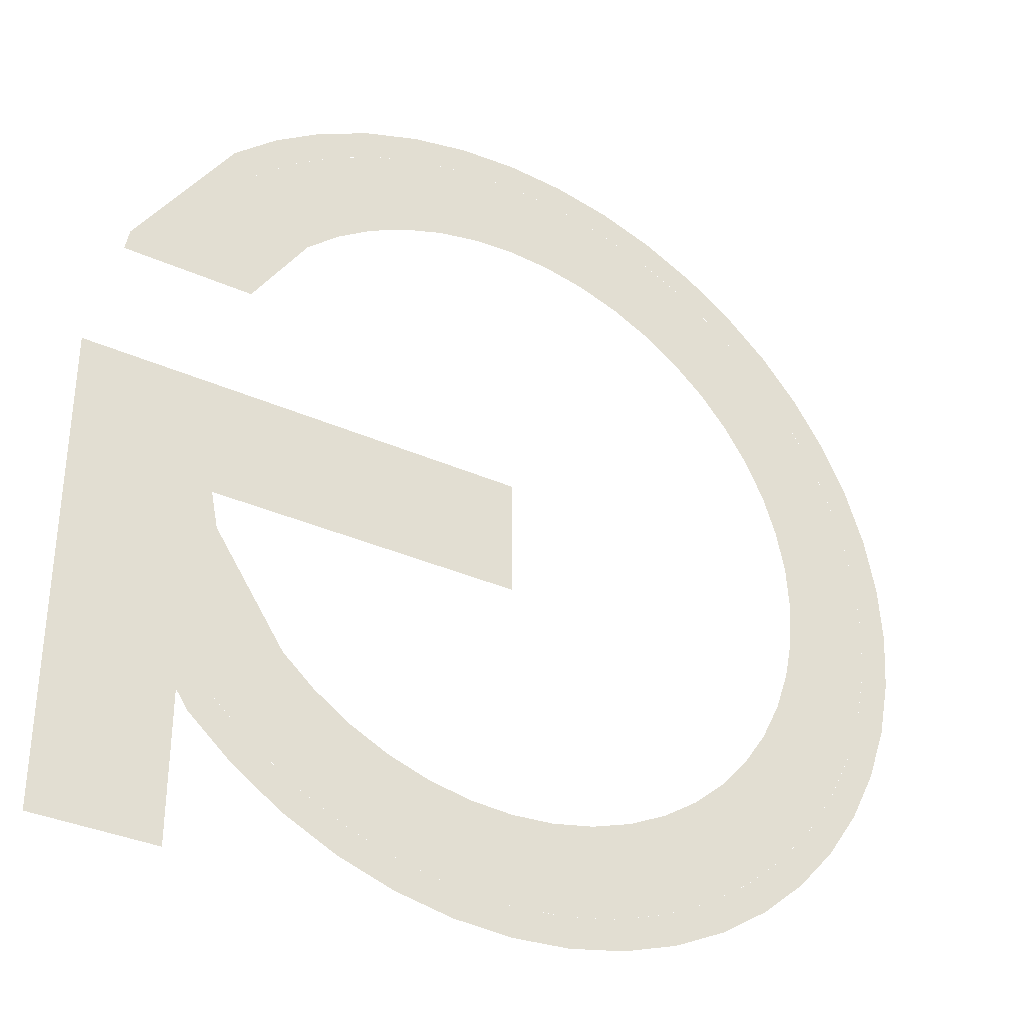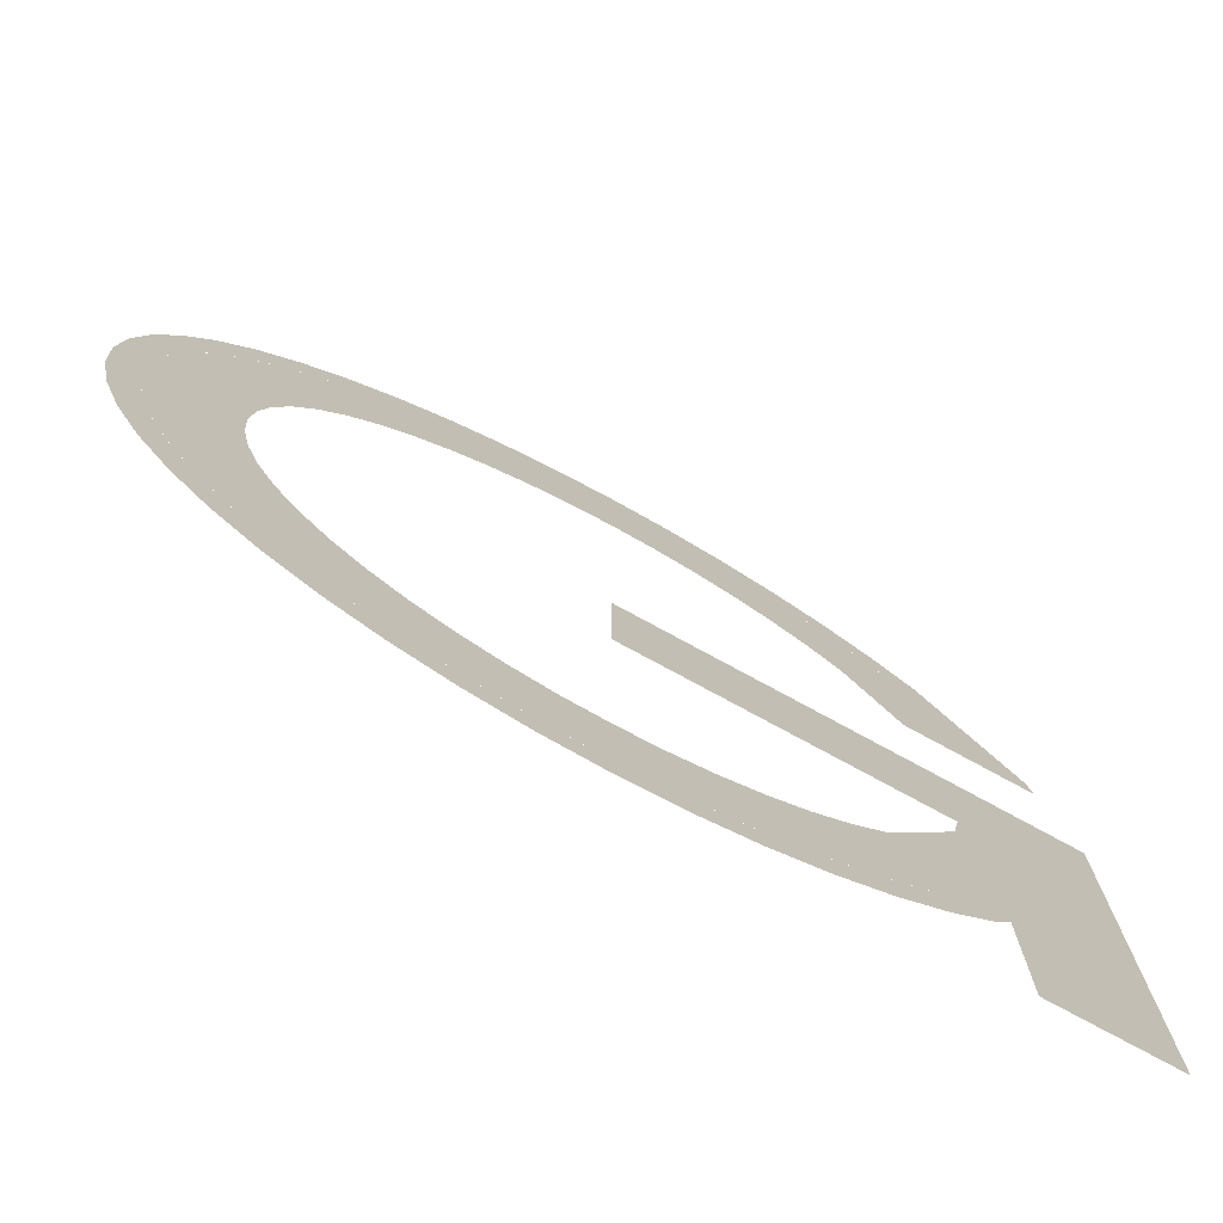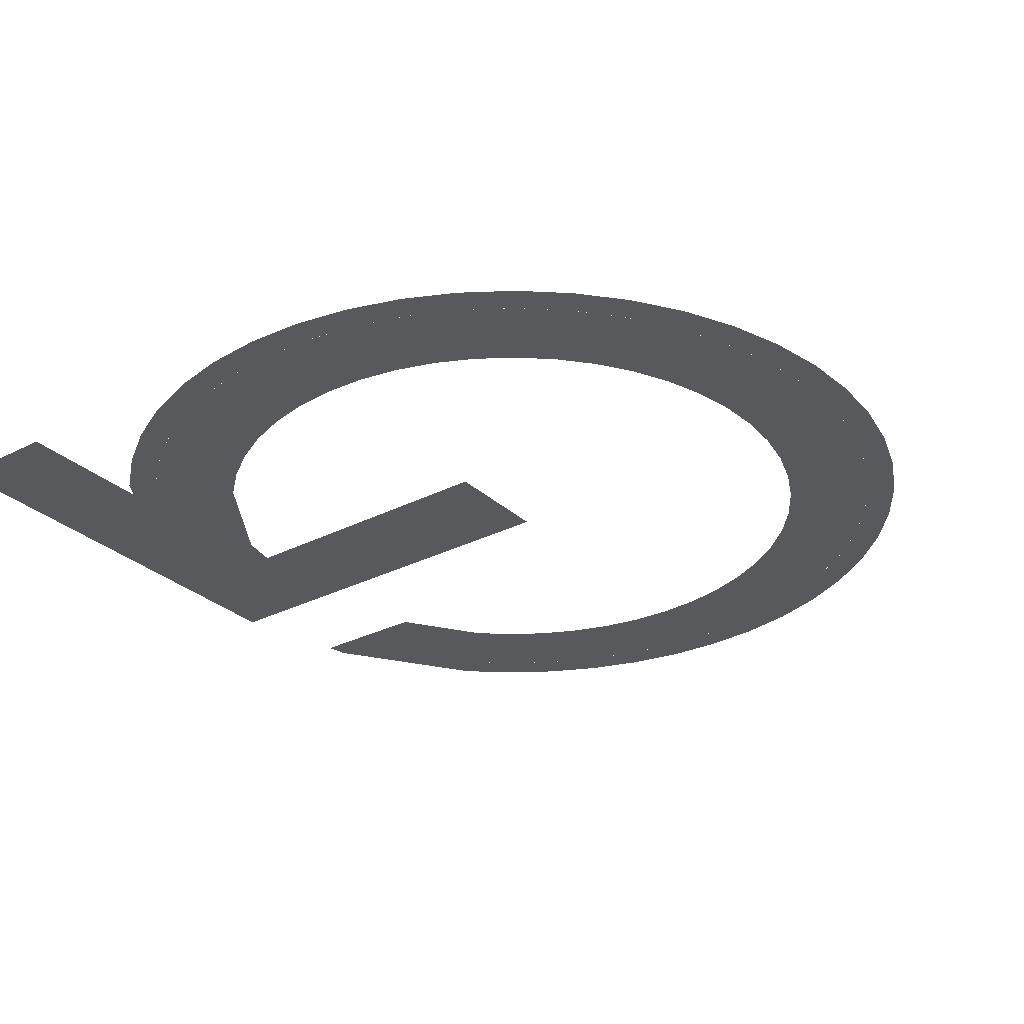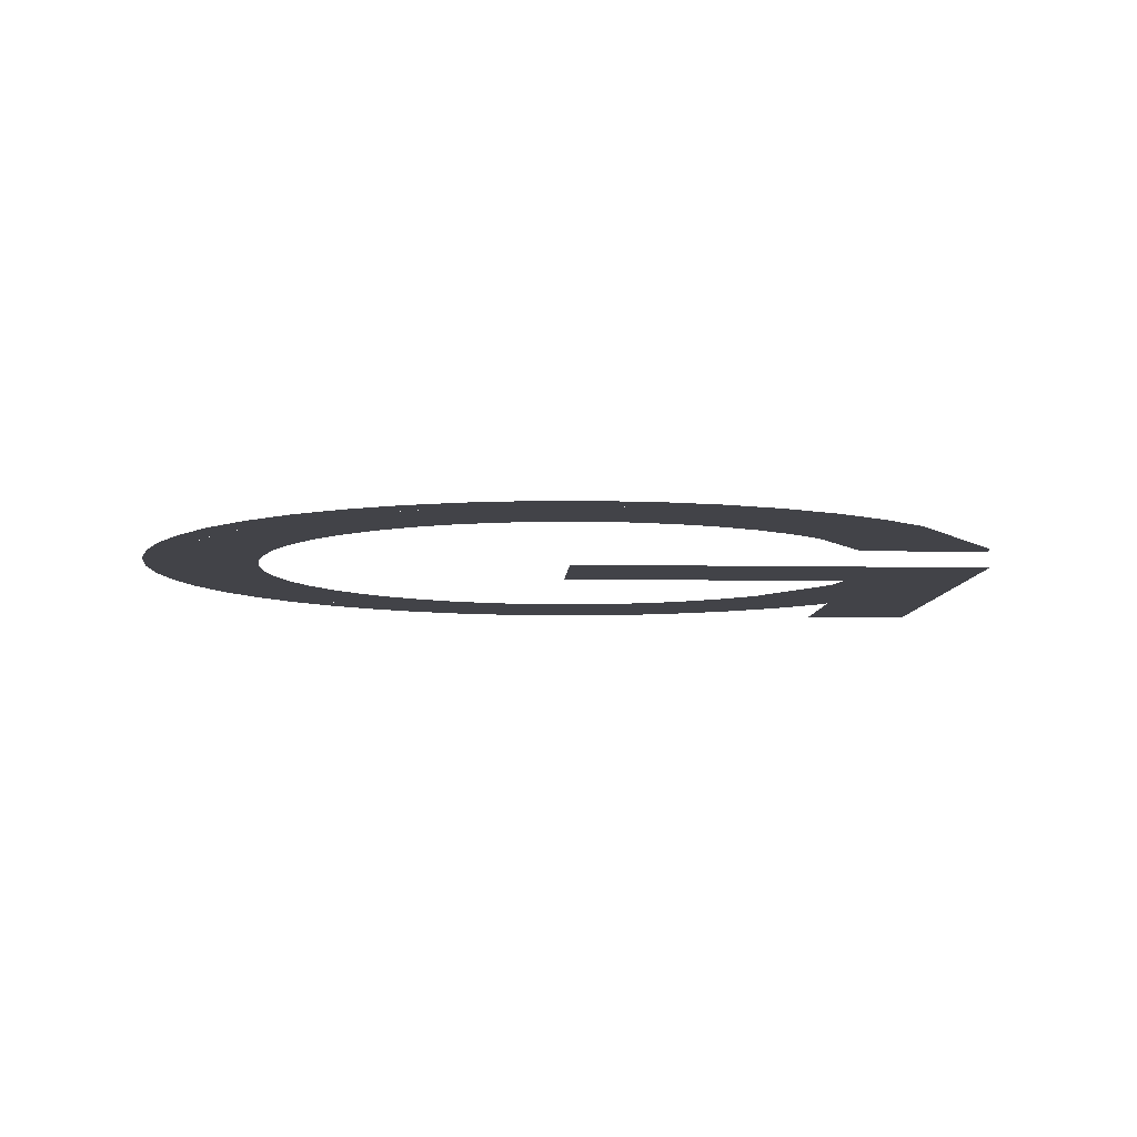
<metadata>
{"format":"obj","ext":"obj","renderer":"f3d","projection":"perspective","resolution":1024,"background":"white","views":[{"elev":-35.1,"azim":149.3,"up":"+Z"},{"elev":-76.2,"azim":-28.6,"up":"+Z"},{"elev":-29.5,"azim":-143.0,"up":"+Y"},{"elev":-7.6,"azim":-3.0,"up":"+Y"}]}
</metadata>
<code>
v -0.2122 0 -0.2122
v -0.1826 0 -0.238
v -0.1674 0 -0.2182
v -0.1945 0 -0.1945
v -0.1826 0 -0.238
v -0.15 0 -0.2598
v -0.1375 0 -0.2382
v -0.1674 0 -0.2182
v -0.15 0 -0.2598
v -0.1148 0 -0.2772
v -0.1053 0 -0.2541
v -0.1375 0 -0.2382
v -0.1148 0 -0.2772
v -0.07765 0 -0.2898
v -0.07118 0 -0.2657
v -0.1053 0 -0.2541
v -0.07765 0 -0.2898
v -0.03916 0 -0.2975
v -0.0359 0 -0.2727
v -0.07118 0 -0.2657
v -0.03916 0 -0.2975
v 0 0 -0.3
v 0 0 -0.275
v -0.0359 0 -0.2727
v 0 0 -0.3
v 0.03916 0 -0.2975
v 0.0359 0 -0.2727
v 0 0 -0.275
v 0.03916 0 -0.2975
v 0.07765 0 -0.2898
v 0.07118 0 -0.2657
v 0.0359 0 -0.2727
v 0.07765 0 -0.2898
v 0.1148 0 -0.2772
v 0.1053 0 -0.2541
v 0.07118 0 -0.2657
v 0.1148 0 -0.2772
v 0.15 0 -0.2598
v 0.1375 0 -0.2382
v 0.1053 0 -0.2541
v 0.15 0 -0.2598
v 0.1826 0 -0.238
v 0.1674 0 -0.2182
v 0.1375 0 -0.2382
v 0.1826 0 -0.238
v 0.2122 0 -0.2122
v 0.1945 0 -0.1945
v 0.1674 0 -0.2182
v -0.2475 0 -0.2475
v -0.2131 0 -0.2777
v -0.1826 0 -0.238
v -0.2121 0 -0.2121
v -0.2131 0 -0.2777
v -0.175 0 -0.3031
v -0.15 0 -0.2598
v -0.1826 0 -0.238
v -0.175 0 -0.3031
v -0.1339 0 -0.3234
v -0.1148 0 -0.2772
v -0.15 0 -0.2598
v -0.1339 0 -0.3234
v -0.09058 0 -0.3381
v -0.07764 0 -0.2898
v -0.1148 0 -0.2772
v -0.09058 0 -0.3381
v -0.04569 0 -0.347
v -0.03916 0 -0.2974
v -0.07764 0 -0.2898
v -0.04569 0 -0.347
v 0 0 -0.35
v 0 0 -0.3
v -0.03916 0 -0.2974
v 0 0 -0.35
v 0.04569 0 -0.347
v 0.03916 0 -0.2974
v 0 0 -0.3
v 0.04569 0 -0.347
v 0.09058 0 -0.3381
v 0.07764 0 -0.2898
v 0.03916 0 -0.2974
v 0.09058 0 -0.3381
v 0.1339 0 -0.3234
v 0.1148 0 -0.2772
v 0.07764 0 -0.2898
v 0.1339 0 -0.3234
v 0.175 0 -0.3031
v 0.15 0 -0.2598
v 0.1148 0 -0.2772
v 0.175 0 -0.3031
v 0.2131 0 -0.2777
v 0.1826 0 -0.238
v 0.15 0 -0.2598
v 0.2131 0 -0.2777
v 0.2475 0 -0.2475
v 0.2121 0 -0.2121
v 0.1826 0 -0.238
v -0.2652 0 -0.2652
v -0.2283 0 -0.2975
v -0.2131 0 -0.2777
v -0.2475 0 -0.2475
v -0.2283 0 -0.2975
v -0.1875 0 -0.3248
v -0.175 0 -0.3031
v -0.2131 0 -0.2777
v -0.1875 0 -0.3248
v -0.1435 0 -0.3465
v -0.134 0 -0.3234
v -0.175 0 -0.3031
v -0.1435 0 -0.3465
v -0.09707 0 -0.3623
v -0.0906 0 -0.3381
v -0.134 0 -0.3234
v -0.09707 0 -0.3623
v -0.04895 0 -0.3718
v -0.04569 0 -0.3471
v -0.0906 0 -0.3381
v -0.04895 0 -0.3718
v 0 0 -0.375
v 0 0 -0.35
v -0.04569 0 -0.3471
v 0 0 -0.375
v 0.04895 0 -0.3718
v 0.04569 0 -0.3471
v 0 0 -0.35
v 0.04895 0 -0.3718
v 0.09707 0 -0.3623
v 0.0906 0 -0.3381
v 0.04569 0 -0.3471
v 0.09707 0 -0.3623
v 0.1435 0 -0.3465
v 0.134 0 -0.3234
v 0.0906 0 -0.3381
v 0.1435 0 -0.3465
v 0.1875 0 -0.3248
v 0.175 0 -0.3031
v 0.134 0 -0.3234
v 0.1875 0 -0.3248
v 0.2283 0 -0.2975
v 0.2131 0 -0.2777
v 0.175 0 -0.3031
v 0.2283 0 -0.2975
v 0.2652 0 -0.2652
v 0.2475 0 -0.2475
v 0.2131 0 -0.2777
v -0.2122 0 0.2122
v -0.238 0 0.1826
v -0.2182 0 0.1674
v -0.1945 0 0.1945
v -0.238 0 0.1826
v -0.2598 0 0.15
v -0.2382 0 0.1375
v -0.2182 0 0.1674
v -0.2598 0 0.15
v -0.2772 0 0.1148
v -0.2541 0 0.1053
v -0.2382 0 0.1375
v -0.2772 0 0.1148
v -0.2898 0 0.07765
v -0.2657 0 0.07118
v -0.2541 0 0.1053
v -0.2898 0 0.07765
v -0.2975 0 0.03916
v -0.2727 0 0.0359
v -0.2657 0 0.07118
v -0.2975 0 0.03916
v -0.3 0 0
v -0.275 0 0
v -0.2727 0 0.0359
v -0.3 0 0
v -0.2975 0 -0.03916
v -0.2727 0 -0.0359
v -0.275 0 0
v -0.2975 0 -0.03916
v -0.2898 0 -0.07765
v -0.2657 0 -0.07118
v -0.2727 0 -0.0359
v -0.2898 0 -0.07765
v -0.2772 0 -0.1148
v -0.2541 0 -0.1053
v -0.2657 0 -0.07118
v -0.2772 0 -0.1148
v -0.2598 0 -0.15
v -0.2382 0 -0.1375
v -0.2541 0 -0.1053
v -0.2598 0 -0.15
v -0.238 0 -0.1826
v -0.2182 0 -0.1674
v -0.2382 0 -0.1375
v -0.238 0 -0.1826
v -0.2122 0 -0.2122
v -0.1945 0 -0.1945
v -0.2182 0 -0.1674
v -0.2475 0 0.2475
v -0.2777 0 0.2131
v -0.238 0 0.1826
v -0.2121 0 0.2121
v -0.2777 0 0.2131
v -0.3031 0 0.175
v -0.2598 0 0.15
v -0.238 0 0.1826
v -0.3031 0 0.175
v -0.3234 0 0.1339
v -0.2772 0 0.1148
v -0.2598 0 0.15
v -0.3234 0 0.1339
v -0.3381 0 0.09058
v -0.2898 0 0.07764
v -0.2772 0 0.1148
v -0.3381 0 0.09058
v -0.347 0 0.04569
v -0.2974 0 0.03916
v -0.2898 0 0.07764
v -0.347 0 0.04569
v -0.35 0 0
v -0.3 0 0
v -0.2974 0 0.03916
v -0.35 0 0
v -0.347 0 -0.04569
v -0.2974 0 -0.03916
v -0.3 0 0
v -0.347 0 -0.04569
v -0.3381 0 -0.09058
v -0.2898 0 -0.07764
v -0.2974 0 -0.03916
v -0.3381 0 -0.09058
v -0.3234 0 -0.1339
v -0.2772 0 -0.1148
v -0.2898 0 -0.07764
v -0.3234 0 -0.1339
v -0.3031 0 -0.175
v -0.2598 0 -0.15
v -0.2772 0 -0.1148
v -0.3031 0 -0.175
v -0.2777 0 -0.2131
v -0.238 0 -0.1826
v -0.2598 0 -0.15
v -0.2777 0 -0.2131
v -0.2475 0 -0.2475
v -0.2121 0 -0.2121
v -0.238 0 -0.1826
v -0.2652 0 0.2652
v -0.2975 0 0.2283
v -0.2777 0 0.2131
v -0.2475 0 0.2475
v -0.2975 0 0.2283
v -0.3248 0 0.1875
v -0.3031 0 0.175
v -0.2777 0 0.2131
v -0.3248 0 0.1875
v -0.3465 0 0.1435
v -0.3234 0 0.134
v -0.3031 0 0.175
v -0.3465 0 0.1435
v -0.3623 0 0.09707
v -0.3381 0 0.0906
v -0.3234 0 0.134
v -0.3623 0 0.09707
v -0.3718 0 0.04895
v -0.3471 0 0.04569
v -0.3381 0 0.0906
v -0.3718 0 0.04895
v -0.375 0 0
v -0.35 0 0
v -0.3471 0 0.04569
v -0.375 0 0
v -0.3718 0 -0.04895
v -0.3471 0 -0.04569
v -0.35 0 0
v -0.3718 0 -0.04895
v -0.3623 0 -0.09707
v -0.3381 0 -0.0906
v -0.3471 0 -0.04569
v -0.3623 0 -0.09707
v -0.3465 0 -0.1435
v -0.3234 0 -0.134
v -0.3381 0 -0.0906
v -0.3465 0 -0.1435
v -0.3248 0 -0.1875
v -0.3031 0 -0.175
v -0.3234 0 -0.134
v -0.3248 0 -0.1875
v -0.2975 0 -0.2283
v -0.2777 0 -0.2131
v -0.3031 0 -0.175
v -0.2975 0 -0.2283
v -0.2652 0 -0.2652
v -0.2475 0 -0.2475
v -0.2777 0 -0.2131
v 0.2122 0 0.2122
v 0.1826 0 0.238
v 0.1674 0 0.2182
v 0.1945 0 0.1945
v 0.1826 0 0.238
v 0.15 0 0.2598
v 0.1375 0 0.2382
v 0.1674 0 0.2182
v 0.15 0 0.2598
v 0.1148 0 0.2772
v 0.1053 0 0.2541
v 0.1375 0 0.2382
v 0.1148 0 0.2772
v 0.07765 0 0.2898
v 0.07118 0 0.2657
v 0.1053 0 0.2541
v 0.07765 0 0.2898
v 0.03916 0 0.2975
v 0.0359 0 0.2727
v 0.07118 0 0.2657
v 0.03916 0 0.2975
v 0 0 0.3
v 0 0 0.275
v 0.0359 0 0.2727
v 0 0 0.3
v -0.03916 0 0.2975
v -0.0359 0 0.2727
v 0 0 0.275
v -0.03916 0 0.2975
v -0.07765 0 0.2898
v -0.07118 0 0.2657
v -0.0359 0 0.2727
v -0.07765 0 0.2898
v -0.1148 0 0.2772
v -0.1053 0 0.2541
v -0.07118 0 0.2657
v -0.1148 0 0.2772
v -0.15 0 0.2598
v -0.1375 0 0.2382
v -0.1053 0 0.2541
v -0.15 0 0.2598
v -0.1826 0 0.238
v -0.1674 0 0.2182
v -0.1375 0 0.2382
v -0.1826 0 0.238
v -0.2122 0 0.2122
v -0.1945 0 0.1945
v -0.1674 0 0.2182
v 0.2475 0 0.2475
v 0.2131 0 0.2777
v 0.1826 0 0.238
v 0.2121 0 0.2121
v 0.2131 0 0.2777
v 0.175 0 0.3031
v 0.15 0 0.2598
v 0.1826 0 0.238
v 0.175 0 0.3031
v 0.1339 0 0.3234
v 0.1148 0 0.2772
v 0.15 0 0.2598
v 0.1339 0 0.3234
v 0.09058 0 0.3381
v 0.07764 0 0.2898
v 0.1148 0 0.2772
v 0.09058 0 0.3381
v 0.04569 0 0.347
v 0.03916 0 0.2974
v 0.07764 0 0.2898
v 0.04569 0 0.347
v 0 0 0.35
v 0 0 0.3
v 0.03916 0 0.2974
v 0 0 0.35
v -0.04569 0 0.347
v -0.03916 0 0.2974
v 0 0 0.3
v -0.04569 0 0.347
v -0.09058 0 0.3381
v -0.07764 0 0.2898
v -0.03916 0 0.2974
v -0.09058 0 0.3381
v -0.1339 0 0.3234
v -0.1148 0 0.2772
v -0.07764 0 0.2898
v -0.1339 0 0.3234
v -0.175 0 0.3031
v -0.15 0 0.2598
v -0.1148 0 0.2772
v -0.175 0 0.3031
v -0.2131 0 0.2777
v -0.1826 0 0.238
v -0.15 0 0.2598
v -0.2131 0 0.2777
v -0.2475 0 0.2475
v -0.2121 0 0.2121
v -0.1826 0 0.238
v 0.2652 0 0.2652
v 0.2283 0 0.2975
v 0.2131 0 0.2777
v 0.2475 0 0.2475
v 0.2283 0 0.2975
v 0.1875 0 0.3248
v 0.175 0 0.3031
v 0.2131 0 0.2777
v 0.1875 0 0.3248
v 0.1435 0 0.3465
v 0.134 0 0.3234
v 0.175 0 0.3031
v 0.1435 0 0.3465
v 0.09707 0 0.3623
v 0.0906 0 0.3381
v 0.134 0 0.3234
v 0.09707 0 0.3623
v 0.04895 0 0.3718
v 0.04569 0 0.3471
v 0.0906 0 0.3381
v 0.04895 0 0.3718
v 0 0 0.375
v 0 0 0.35
v 0.04569 0 0.3471
v 0 0 0.375
v -0.04895 0 0.3718
v -0.04569 0 0.3471
v 0 0 0.35
v -0.04895 0 0.3718
v -0.09707 0 0.3623
v -0.0906 0 0.3381
v -0.04569 0 0.3471
v -0.09707 0 0.3623
v -0.1435 0 0.3465
v -0.134 0 0.3234
v -0.0906 0 0.3381
v -0.1435 0 0.3465
v -0.1875 0 0.3248
v -0.175 0 0.3031
v -0.134 0 0.3234
v -0.1875 0 0.3248
v -0.2283 0 0.2975
v -0.2131 0 0.2777
v -0.175 0 0.3031
v -0.2283 0 0.2975
v -0.2652 0 0.2652
v -0.2475 0 0.2475
v -0.2131 0 0.2777
v 0.1945 0 -0.1945
v 0.2541 0 -0.1052
v 0.275 0 -0.2505
v 0.2652 0 -0.2652
v 0.2541 0 -0.1052
v 0.2601 0 -0.075
v 0.275 0 -0.075
v 0.275 0 -0.2505
v 0 0 -0.075
v 0 0 0.025
v 0.375 0 0.025
v 0.275 0 -0.075
v 0.275 0 -0.075
v 0.375 0 0.025
v 0.375 0 -0.375
v 0.275 0 -0.375
v 0.3465 0 0.1435
v 0.2409 0 0.125
v 0.1945 0 0.1945
v 0.2652 0 0.2652
v 0.3465 0 0.1435
v 0.3502 0 0.125
v 0.2409 0 0.125
g mesh6996534
f 1 2 3
f 3 4 1
f 5 6 7
f 7 8 5
f 9 10 11
f 11 12 9
f 13 14 15
f 15 16 13
f 17 18 19
f 19 20 17
f 21 22 23
f 23 24 21
f 25 26 27
f 27 28 25
f 29 30 31
f 31 32 29
f 33 34 35
f 35 36 33
f 37 38 39
f 39 40 37
f 41 42 43
f 43 44 41
f 45 46 47
f 47 48 45
g mesh6996536
f 49 50 51
f 51 52 49
f 53 54 55
f 55 56 53
f 57 58 59
f 59 60 57
f 61 62 63
f 63 64 61
f 65 66 67
f 67 68 65
f 69 70 71
f 71 72 69
f 73 74 75
f 75 76 73
f 77 78 79
f 79 80 77
f 81 82 83
f 83 84 81
f 85 86 87
f 87 88 85
f 89 90 91
f 91 92 89
f 93 94 95
f 95 96 93
g mesh6996538
f 97 98 99
f 99 100 97
f 101 102 103
f 103 104 101
f 105 106 107
f 107 108 105
f 109 110 111
f 111 112 109
f 113 114 115
f 115 116 113
f 117 118 119
f 119 120 117
f 121 122 123
f 123 124 121
f 125 126 127
f 127 128 125
f 129 130 131
f 131 132 129
f 133 134 135
f 135 136 133
f 137 138 139
f 139 140 137
f 141 142 143
f 143 144 141
g mesh6996540
f 145 146 147
f 147 148 145
f 149 150 151
f 151 152 149
f 153 154 155
f 155 156 153
f 157 158 159
f 159 160 157
f 161 162 163
f 163 164 161
f 165 166 167
f 167 168 165
f 169 170 171
f 171 172 169
f 173 174 175
f 175 176 173
f 177 178 179
f 179 180 177
f 181 182 183
f 183 184 181
f 185 186 187
f 187 188 185
f 189 190 191
f 191 192 189
g mesh6996542
f 193 194 195
f 195 196 193
f 197 198 199
f 199 200 197
f 201 202 203
f 203 204 201
f 205 206 207
f 207 208 205
f 209 210 211
f 211 212 209
f 213 214 215
f 215 216 213
f 217 218 219
f 219 220 217
f 221 222 223
f 223 224 221
f 225 226 227
f 227 228 225
f 229 230 231
f 231 232 229
f 233 234 235
f 235 236 233
f 237 238 239
f 239 240 237
g mesh6996544
f 241 242 243
f 243 244 241
f 245 246 247
f 247 248 245
f 249 250 251
f 251 252 249
f 253 254 255
f 255 256 253
f 257 258 259
f 259 260 257
f 261 262 263
f 263 264 261
f 265 266 267
f 267 268 265
f 269 270 271
f 271 272 269
f 273 274 275
f 275 276 273
f 277 278 279
f 279 280 277
f 281 282 283
f 283 284 281
f 285 286 287
f 287 288 285
g mesh6996546
f 289 290 291
f 291 292 289
f 293 294 295
f 295 296 293
f 297 298 299
f 299 300 297
f 301 302 303
f 303 304 301
f 305 306 307
f 307 308 305
f 309 310 311
f 311 312 309
f 313 314 315
f 315 316 313
f 317 318 319
f 319 320 317
f 321 322 323
f 323 324 321
f 325 326 327
f 327 328 325
f 329 330 331
f 331 332 329
f 333 334 335
f 335 336 333
g mesh6996548
f 337 338 339
f 339 340 337
f 341 342 343
f 343 344 341
f 345 346 347
f 347 348 345
f 349 350 351
f 351 352 349
f 353 354 355
f 355 356 353
f 357 358 359
f 359 360 357
f 361 362 363
f 363 364 361
f 365 366 367
f 367 368 365
f 369 370 371
f 371 372 369
f 373 374 375
f 375 376 373
f 377 378 379
f 379 380 377
f 381 382 383
f 383 384 381
g mesh6996550
f 385 386 387
f 387 388 385
f 389 390 391
f 391 392 389
f 393 394 395
f 395 396 393
f 397 398 399
f 399 400 397
f 401 402 403
f 403 404 401
f 405 406 407
f 407 408 405
f 409 410 411
f 411 412 409
f 413 414 415
f 415 416 413
f 417 418 419
f 419 420 417
f 421 422 423
f 423 424 421
f 425 426 427
f 427 428 425
f 429 430 431
f 431 432 429
f 433 435 434
f 435 433 436
f 437 439 438
f 439 437 440
f 441 443 442
f 443 441 444
f 445 447 446
f 447 445 448
f 449 451 450
f 451 449 452
f 453 455 454

</code>
